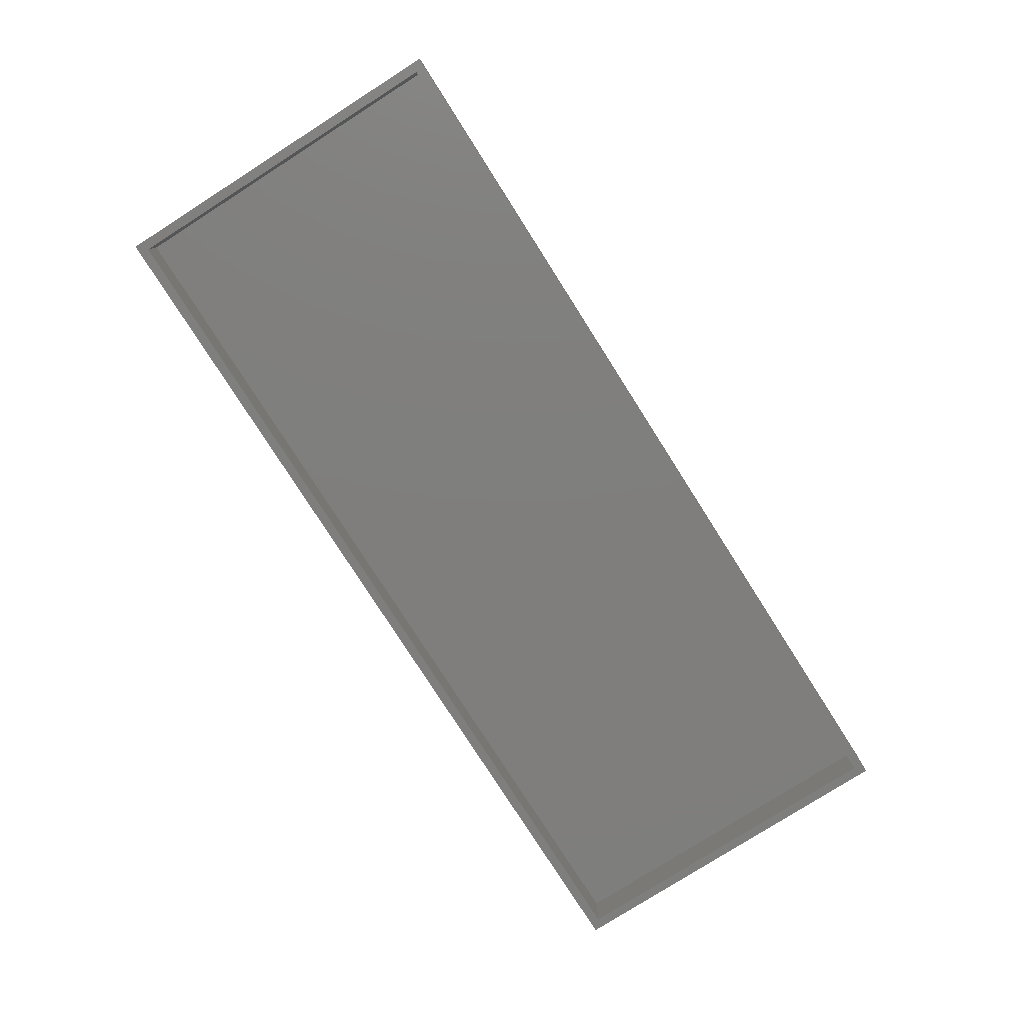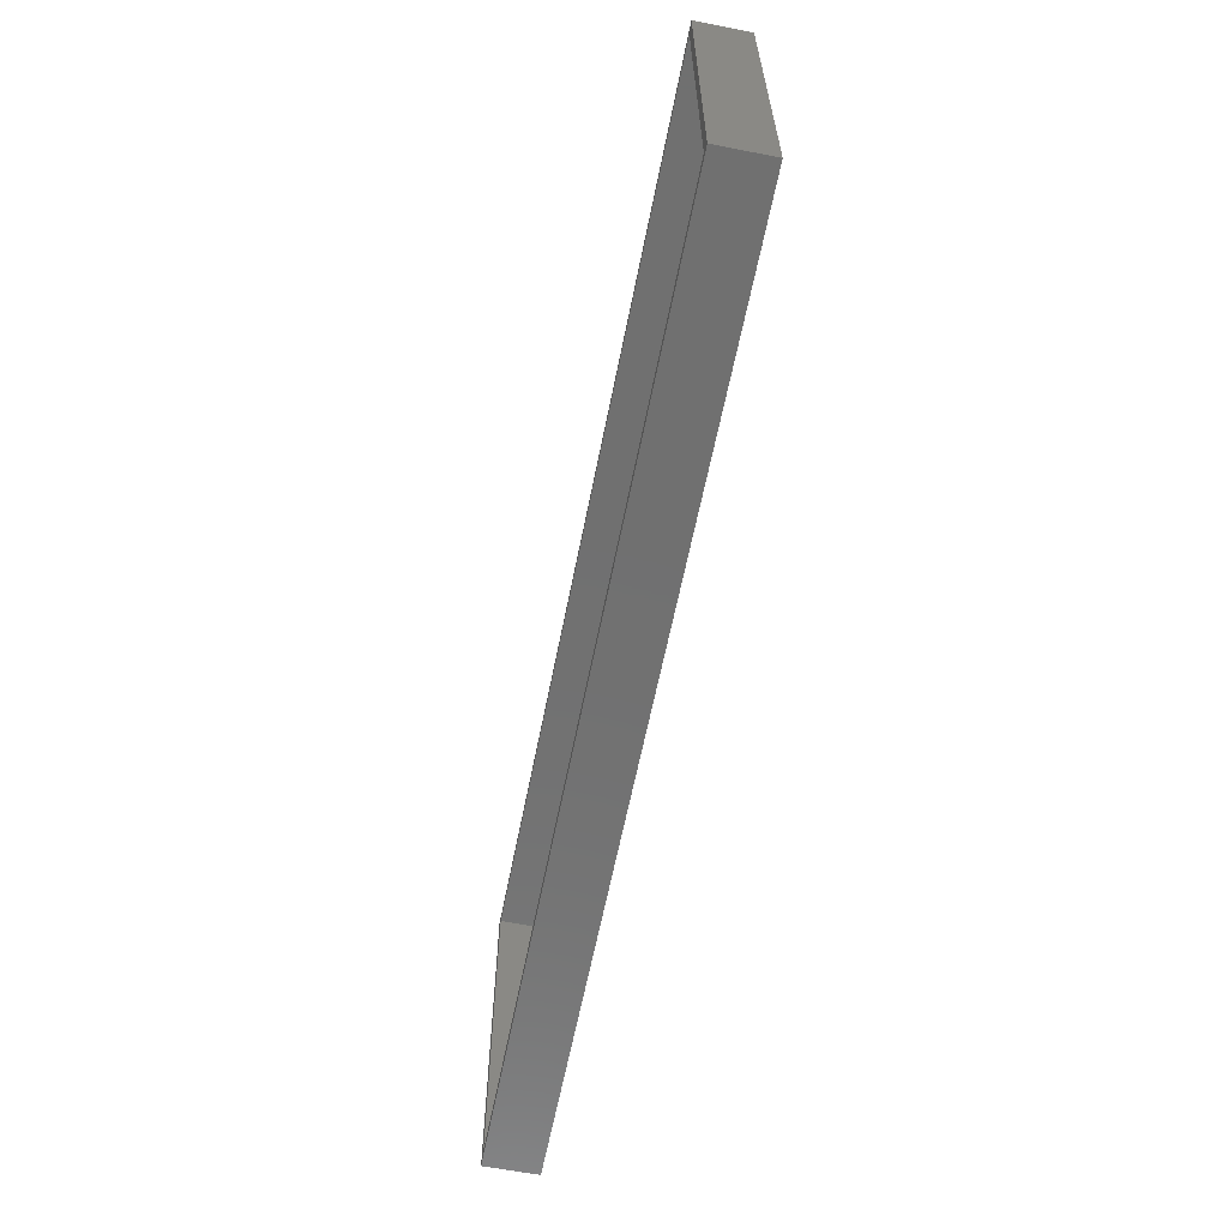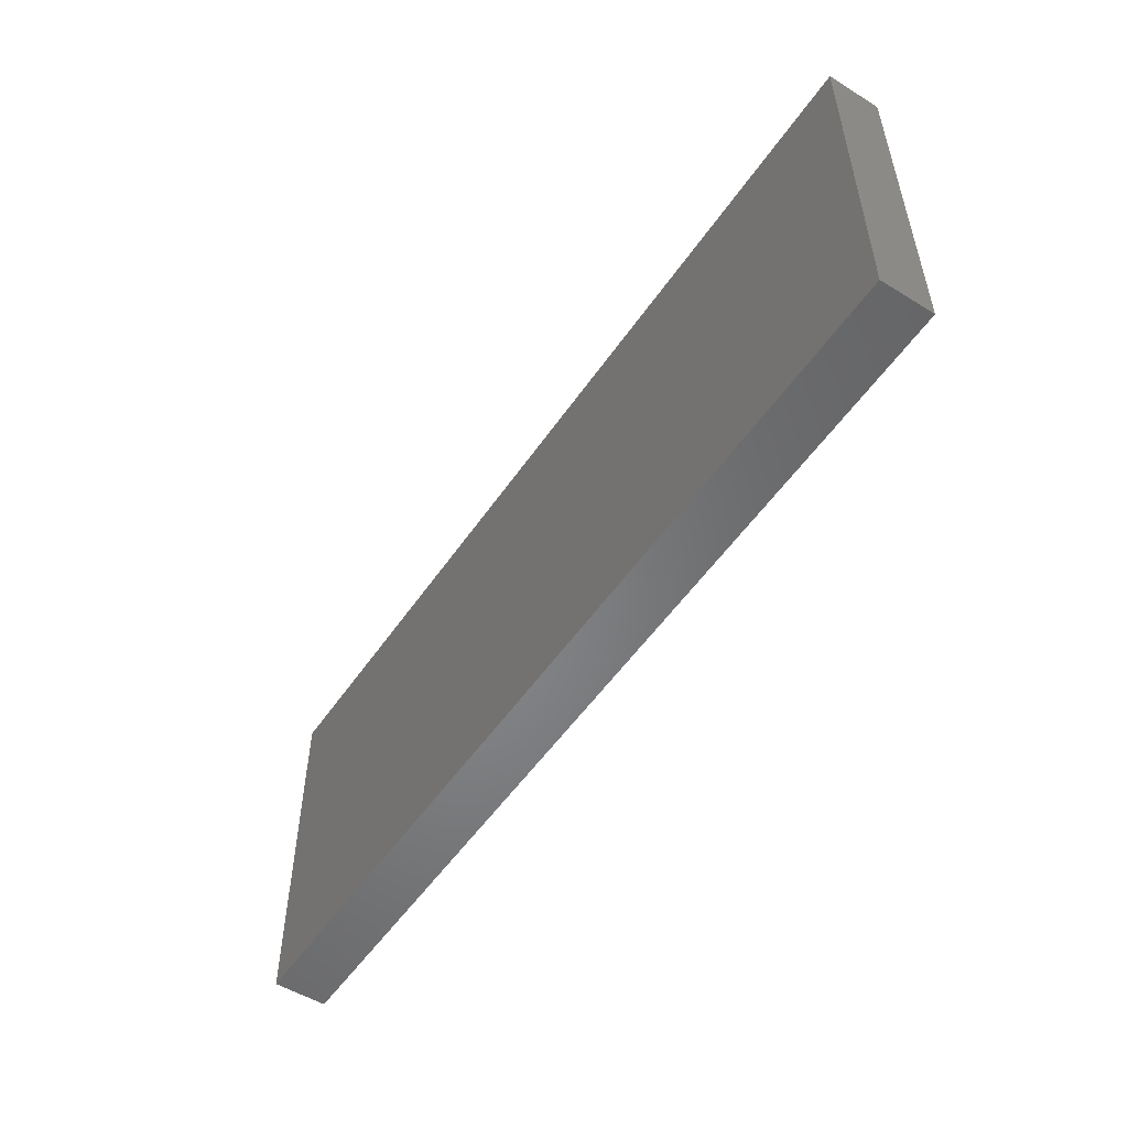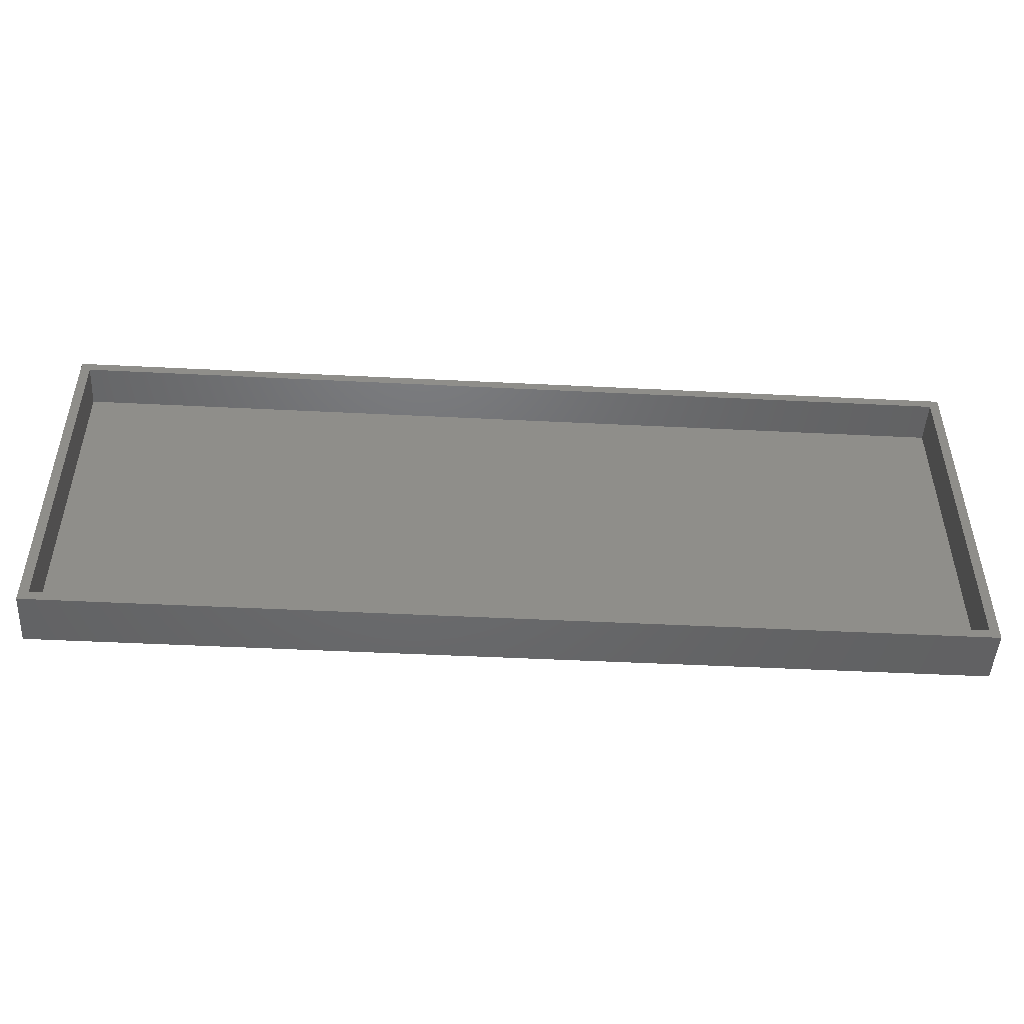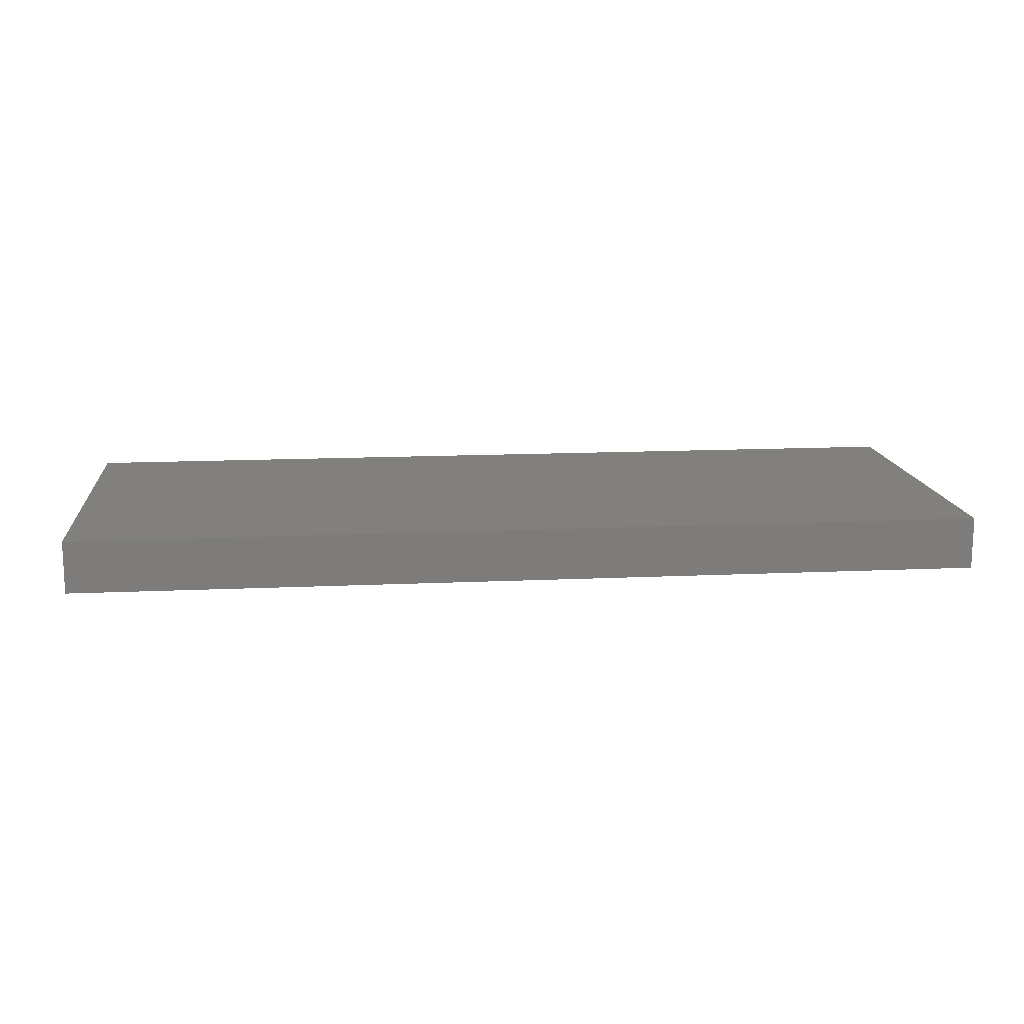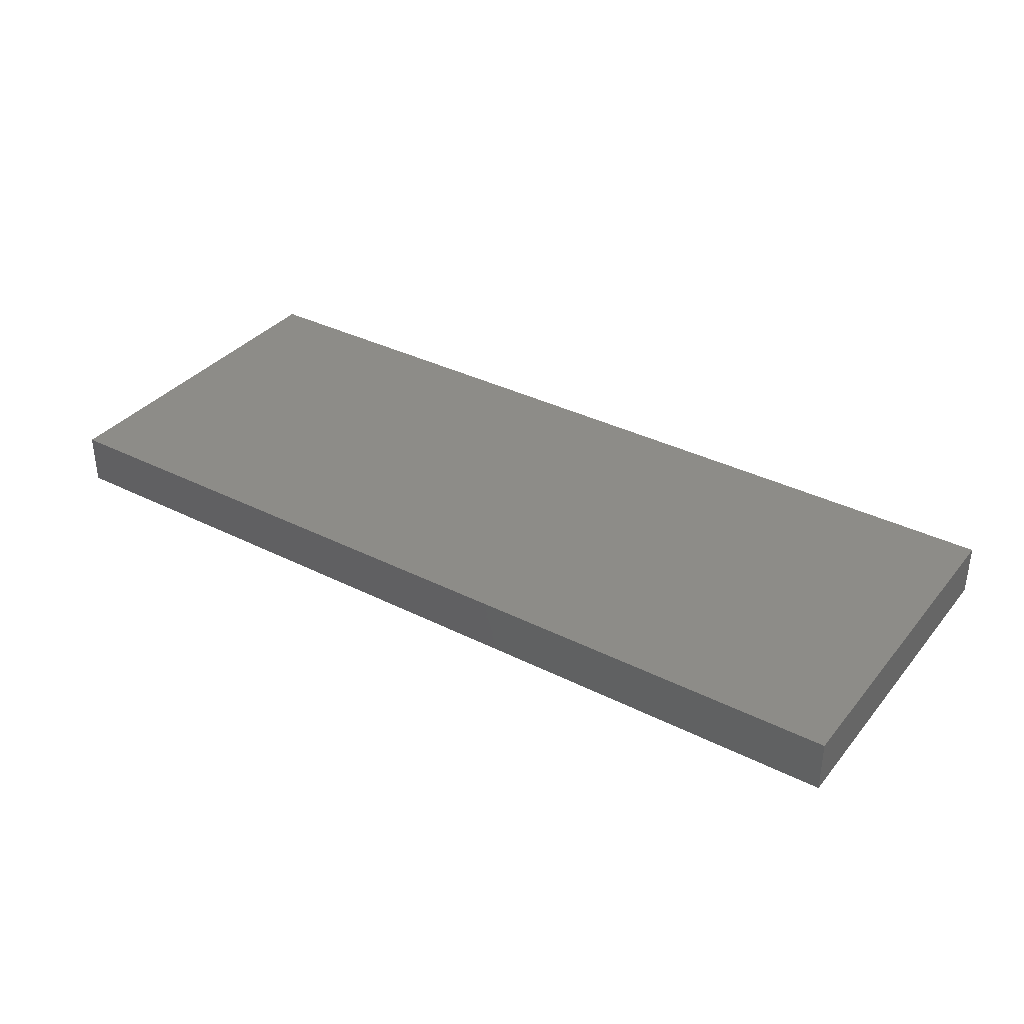
<metadata>
{"format":"stl","ext":"stl","renderer":"f3d","projection":"perspective","resolution":1024,"background":"white","views":[{"elev":-78.5,"azim":-57.5,"up":"+Z"},{"elev":-62.2,"azim":-101.2,"up":"+Y"},{"elev":-52.8,"azim":56.5,"up":"+Y"},{"elev":-48.4,"azim":176.8,"up":"+Y"},{"elev":14.1,"azim":-5.8,"up":"+Z"},{"elev":35.3,"azim":-146.3,"up":"+Z"}]}
</metadata>
<code>
# stl→obj: 16 verts, 28 faces
v -0.75 0.2951 0
v -0.7344 -0.2734 0
v -0.75 -0.2891 0
v 0.7344 -0.2734 0
v 0.75 -0.2891 0
v -0.7344 0.2795 0
v 0.75 0.2951 0
v 0.7344 0.2795 0
v -0.7344 -0.2734 0.07031
v 0.7344 -0.2734 0.07031
v 0.7344 0.2795 0.07031
v -0.7344 0.2795 0.07031
v -0.75 -0.2891 0.08594
v 0.75 -0.2891 0.08594
v -0.75 0.2951 0.08594
v 0.75 0.2951 0.08594
f 1 2 3
f 3 2 4
f 3 4 5
f 2 1 6
f 6 1 7
f 6 7 8
f 8 7 5
f 8 5 4
f 9 10 2
f 2 10 4
f 10 11 4
f 4 11 8
f 11 12 8
f 8 12 6
f 12 9 6
f 6 9 2
f 12 11 9
f 9 11 10
f 13 14 15
f 15 14 16
f 15 1 13
f 13 1 3
f 16 7 15
f 15 7 1
f 14 5 16
f 16 5 7
f 13 3 14
f 14 3 5

</code>
